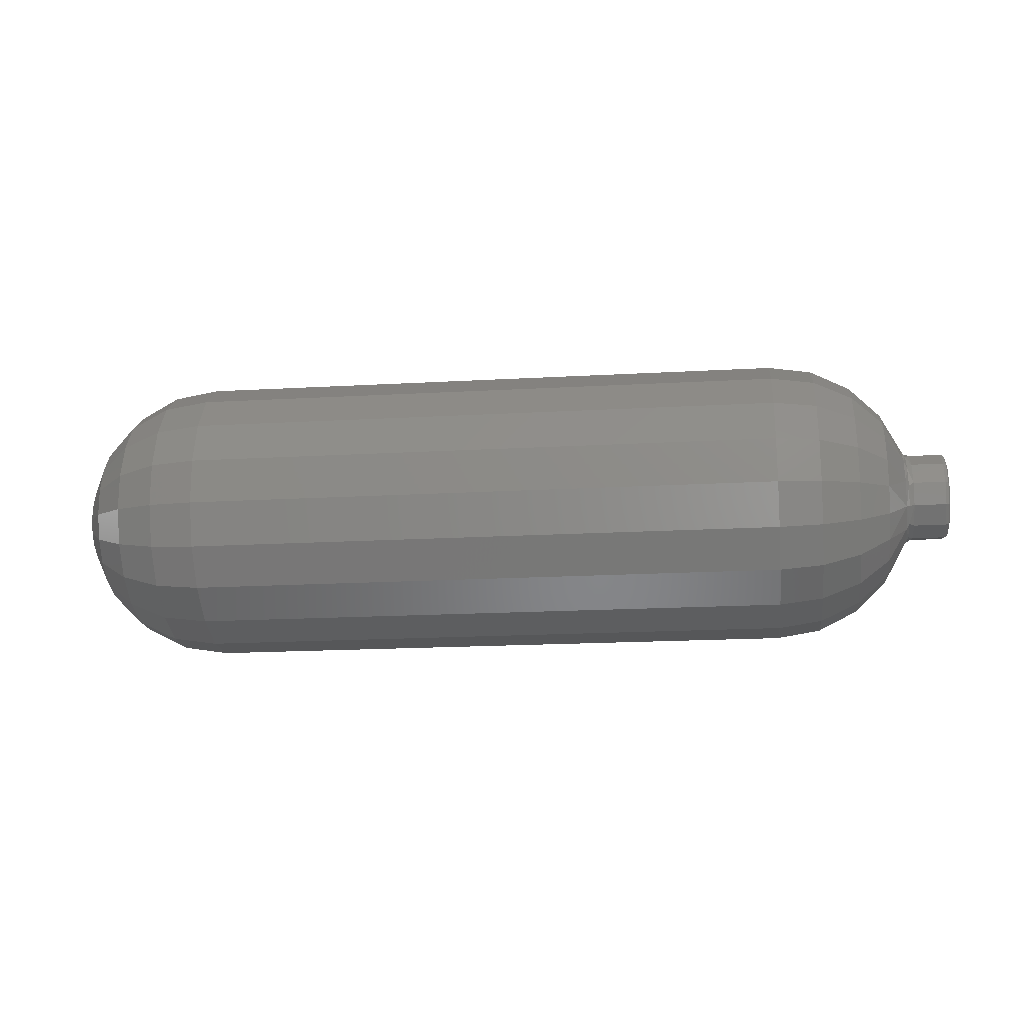
<metadata>
{"format":"stl","ext":"stl","renderer":"f3d","projection":"perspective","resolution":1024,"background":"white","views":[{"elev":-19.0,"azim":-173.9,"up":"+Y"}]}
</metadata>
<code>
# stl→obj: 438 verts, 872 faces
v -45.96 -1.05 -6.907
v -47.65 0.4266 -2.97
v -47.65 -1.438 -2.633
v -47.65 2.97 -0.4266
v -47.65 2.121 -2.121
v -45.96 5.456 -4.363
v -45.96 1.375 -6.85
v -47.65 2.633 1.438
v -45.96 6.984 0.1649
v -45.96 6.507 2.544
v -45.96 5.244 4.616
v -47.65 1.438 2.633
v -45.96 -3.349 -6.131
v -43.06 -4.889 -8.95
v -43.06 -1.533 -10.08
v -39.27 -5.887 -10.78
v -39.27 -1.846 -12.14
v -35 -6.233 -11.41
v -35 -1.955 -12.85
v -45.96 3.349 6.131
v -43.06 7.655 6.738
v -43.06 4.889 8.95
v -39.27 9.218 8.113
v -39.27 5.887 10.78
v -35 9.759 8.589
v -35 6.233 11.41
v -43.06 9.498 3.713
v -39.27 11.44 4.471
v -35 12.11 4.733
v -43.06 10.2 0.2406
v -39.27 12.28 0.2898
v -35 13 0.3068
v -45.96 6.619 -2.234
v -43.06 9.663 -3.261
v -39.27 11.63 -3.926
v -35 12.32 -4.157
v -43.06 7.965 -6.369
v -39.27 9.59 -7.669
v -35 10.15 -8.119
v -45.96 3.635 -5.966
v -43.06 5.306 -8.709
v -39.27 6.389 -10.49
v -35 6.764 -11.1
v -43.06 2.007 -9.999
v -39.27 2.417 -12.04
v -35 2.559 -12.75
v -45.96 1.05 6.907
v -47.65 -0.4266 2.97
v -47.65 -2.97 0.4266
v -47.65 -2.121 2.121
v -45.96 -5.456 4.363
v -45.96 -1.375 6.85
v -47.65 -2.633 -1.438
v -45.96 -6.984 -0.1649
v -45.96 -6.507 -2.544
v -45.96 -5.244 -4.616
v -43.06 1.533 10.08
v -39.27 1.846 12.14
v -35 1.955 12.85
v -43.06 -7.655 -6.738
v -39.27 -9.218 -8.113
v -35 -9.759 -8.589
v -43.06 -9.498 -3.713
v -39.27 -11.44 -4.471
v -35 -12.11 -4.733
v -43.06 -10.2 -0.2406
v -39.27 -12.28 -0.2898
v -35 -13 -0.3068
v -45.96 -6.619 2.234
v -43.06 -9.663 3.261
v -39.27 -11.63 3.926
v -35 -12.32 4.157
v -43.06 -7.965 6.369
v -39.27 -9.59 7.669
v -35 -10.15 8.119
v -45.96 -3.635 5.966
v -43.06 -5.306 8.709
v -39.27 -6.389 10.49
v -35 -6.764 11.1
v -43.06 -2.007 9.999
v -39.27 -2.417 12.04
v -35 -2.559 12.75
v -55 0.1062 -4.499
v -55 0.5543 -2.948
v -55 2.341 -3.843
v -55 2.157 3.949
v -55 3.843 2.341
v -55 1.285 2.711
v -55 -0.1062 4.499
v -55 -0.5543 2.948
v -55 -2.341 3.843
v -55 -1.285 -2.711
v -55 -2.157 -3.949
v -55 -3.843 -2.341
v -55 -2.633 -1.438
v -55 -4.499 -0.1062
v -55 -2.975 0.3839
v -55 -2.181 2.059
v -55 -3.949 2.157
v -55 3.949 -2.157
v -55 2.181 -2.059
v -55 4.499 0.1062
v -55 2.975 -0.3839
v -55 2.633 1.438
v -50.91 2.397 4.388
v -54.5 2.397 4.388
v -50.91 -0.118 4.999
v -54.5 -0.118 4.999
v -50.91 -2.601 4.27
v -54.5 -2.601 4.27
v -50.91 -4.388 2.397
v -54.5 -4.388 2.397
v -50.91 -4.999 -0.118
v -54.5 -4.999 -0.118
v -50.91 -4.27 -2.601
v -54.5 -4.27 -2.601
v -50.91 -2.397 -4.388
v -54.5 -2.397 -4.388
v -50.91 0.118 -4.999
v -54.5 0.118 -4.999
v -50.91 2.601 -4.27
v -54.5 2.601 -4.27
v -50.91 4.388 -2.397
v -54.5 4.388 -2.397
v -50.91 4.999 0.118
v -54.5 4.999 0.118
v -50.91 4.27 2.601
v -54.5 4.27 2.601
v -54.85 -2.327 -4.259
v -54.85 0.1145 -4.852
v -54.85 4.145 2.525
v -54.85 2.327 4.259
v -54.85 4.852 0.1145
v -54.85 4.259 -2.327
v -54.85 2.525 -4.145
v -54.85 -0.1145 4.852
v -54.85 -4.145 -2.525
v -54.85 -4.852 -0.1145
v -54.85 -4.259 2.327
v -54.85 -2.525 4.145
v -49.97 2.707 4.956
v -49.97 -0.1333 5.645
v -47.61 1.82 9.681
v -49.97 -2.707 -4.956
v -47.61 -7.163 -6.762
v -49.97 -4.823 -2.938
v -47.61 -9.77 -1.261
v -49.97 -5.645 -0.1333
v -47.61 -9.681 1.82
v -49.97 -4.956 2.707
v -47.61 -6.762 7.163
v -49.97 -2.938 4.823
v -47.61 -1.261 9.77
v -35 2.956 15.72
v -35 7.671 14.04
v -39.77 2.822 15.01
v -39.77 7.322 13.4
v -44.1 2.432 12.93
v -44.1 6.309 11.55
v -47.61 4.723 8.645
v -35 -7.671 -14.04
v -35 -11.63 -10.98
v -39.77 -7.322 -13.4
v -39.77 -11.11 -10.48
v -44.1 -6.309 -11.55
v -44.1 -9.569 -9.034
v -47.61 -4.723 -8.645
v -35 -14.46 -6.851
v -39.77 -13.8 -6.54
v -44.1 -11.89 -5.635
v -47.61 -8.902 -4.218
v -35 -15.87 -2.047
v -39.77 -15.15 -1.954
v -44.1 -13.05 -1.684
v -35 -15.72 2.956
v -39.77 -15.01 2.822
v -44.1 -12.93 2.432
v -35 -14.04 7.671
v -39.77 -13.4 7.322
v -44.1 -11.55 6.309
v -47.61 -8.645 4.723
v -35 -10.98 11.63
v -39.77 -10.48 11.11
v -44.1 -9.034 9.569
v -35 -6.851 14.46
v -39.77 -6.54 13.8
v -44.1 -5.635 11.89
v -47.61 -4.218 8.902
v -35 -2.047 15.87
v -39.77 -1.954 15.15
v -44.1 -1.684 13.05
v -49.97 0.1333 -5.645
v -47.61 -1.82 -9.681
v -47.61 7.163 6.762
v -49.97 4.823 2.938
v -47.61 9.77 1.261
v -49.97 5.645 0.1333
v -47.61 9.681 -1.82
v -49.97 4.956 -2.707
v -47.61 6.762 -7.163
v -49.97 2.938 -4.823
v -47.61 1.261 -9.77
v -35 -2.956 -15.72
v -39.77 -2.822 -15.01
v -44.1 -2.432 -12.93
v -35 11.63 10.98
v -39.77 11.11 10.48
v -44.1 9.569 9.034
v -35 14.46 6.851
v -39.77 13.8 6.54
v -44.1 11.89 5.635
v -47.61 8.902 4.218
v -35 15.87 2.047
v -39.77 15.15 1.954
v -44.1 13.05 1.684
v -35 15.72 -2.956
v -39.77 15.01 -2.822
v -44.1 12.93 -2.432
v -35 14.04 -7.671
v -39.77 13.4 -7.322
v -44.1 11.55 -6.309
v -47.61 8.645 -4.723
v -35 10.98 -11.63
v -39.77 10.48 -11.11
v -44.1 9.034 -9.569
v -35 6.851 -14.46
v -39.77 6.54 -13.8
v -44.1 5.635 -11.89
v -47.61 4.218 -8.902
v -35 2.047 -15.87
v -39.77 1.954 -15.15
v -44.1 1.684 -13.05
v -50.34 -2.482 -4.544
v -50.34 -0.265 -5.171
v -50.34 4.208 3.017
v -50.34 2.482 4.544
v -50.34 5.1 0.8923
v -50.34 4.982 -1.409
v -50.34 3.877 -3.431
v -50.34 2.005 -4.774
v -50.34 0.265 5.171
v -50.34 -4.208 -3.017
v -50.34 -5.1 -0.8923
v -50.34 -4.982 1.409
v -50.34 -3.877 3.431
v -50.34 -2.005 4.774
v 31 -10.15 8.119
v 31 -6.764 11.1
v 31 -2.559 12.75
v 31 1.955 12.85
v 31 6.233 11.41
v 31 -12.32 4.157
v 31 -13 -0.3068
v 31 -12.11 -4.733
v 31 -9.759 -8.589
v 31 -6.233 -11.41
v 44 1.766e-15 -5.646e-16
v 43.36 -1.926 -3.525
v 43.36 -3.016 -2.654
v 43.36 -3.741 -1.463
v 43.36 -4.016 -0.09479
v 43.36 -3.806 1.285
v 43.36 -3.137 2.509
v 43.36 -2.09 3.431
v 43.36 -0.7907 3.939
v 43.36 0.604 3.972
v 43.36 1.926 3.525
v 38.64 5.042 9.23
v 35.02 1.859 12.22
v 35.02 5.927 10.85
v 38.64 1.581 10.4
v 41.52 3.663 6.706
v 41.52 1.149 7.554
v 38.64 -7.895 -6.949
v 35.02 -5.927 -10.85
v 35.02 -9.281 -8.169
v 38.64 -5.042 -9.23
v 41.52 -5.736 -5.048
v 41.52 -3.663 -6.706
v 38.64 -9.795 -3.829
v 35.02 -11.52 -4.502
v 41.52 -7.117 -2.782
v 38.64 -10.51 -0.2482
v 35.02 -12.36 -0.2917
v 41.52 -7.639 -0.1803
v 38.64 -9.965 3.363
v 35.02 -11.71 3.953
v 41.52 -7.24 2.443
v 38.64 -8.214 6.568
v 35.02 -9.656 7.722
v 41.52 -5.968 4.772
v 38.64 -5.472 8.982
v 35.02 -6.433 10.56
v 41.52 -3.976 6.525
v 38.64 -2.07 10.31
v 35.02 -2.434 12.12
v 41.52 -1.504 7.492
v 47 4.697e-16 -2.937e-15
v 46.22 2.37 4.339
v 46.22 0.9136 4.859
v 46.22 -0.6327 4.904
v 46.22 -2.117 4.468
v 46.22 -3.394 3.595
v 46.22 -4.339 2.37
v 46.22 -4.859 0.9136
v 46.22 -4.904 -0.6327
v 46.22 -4.468 -2.117
v 46.22 -3.595 -3.394
v 46.22 -2.37 -4.339
v 31 7.671 14.04
v 31 2.956 15.72
v 35.94 7.295 13.35
v 35.94 2.812 14.95
v 40.4 6.206 11.36
v 40.4 2.392 12.72
v 43.94 4.509 8.253
v 43.94 1.738 9.243
v 31 -11.63 -10.98
v 31 -7.671 -14.04
v 35.94 -11.06 -10.45
v 35.94 -7.295 -13.35
v 40.4 -9.412 -8.886
v 40.4 -6.206 -11.36
v 43.94 -6.839 -6.456
v 43.94 -4.509 -8.253
v 31 -14.46 -6.851
v 35.94 -13.75 -6.516
v 40.4 -11.7 -5.542
v 43.94 -8.499 -4.027
v 31 -15.87 -2.047
v 35.94 -15.09 -1.947
v 40.4 -12.84 -1.656
v 43.94 -9.327 -1.203
v 31 -15.72 2.956
v 35.94 -14.95 2.812
v 40.4 -12.72 2.392
v 43.94 -9.243 1.738
v 31 -14.04 7.671
v 35.94 -13.35 7.295
v 40.4 -11.36 6.206
v 43.94 -8.253 4.509
v 31 -10.98 11.63
v 35.94 -10.45 11.06
v 40.4 -8.886 9.412
v 43.94 -6.456 6.839
v 31 -6.851 14.46
v 35.94 -6.516 13.75
v 40.4 -5.542 11.7
v 43.94 -4.027 8.499
v 31 -2.047 15.87
v 35.94 -1.947 15.09
v 40.4 -1.656 12.84
v 43.94 -1.203 9.327
v 31 10.15 -8.119
v 31 6.764 -11.1
v 31 2.559 -12.75
v 31 -1.955 -12.85
v 31 12.32 -4.157
v 31 13 0.3068
v 31 12.11 4.733
v 31 9.759 8.589
v 43.36 3.016 2.654
v 43.36 3.741 1.463
v 43.36 4.016 0.09479
v 43.36 3.806 -1.285
v 43.36 3.137 -2.509
v 43.36 2.09 -3.431
v 43.36 0.7907 -3.939
v 43.36 -0.604 -3.972
v 35.02 -1.859 -12.22
v 38.64 -1.581 -10.4
v 41.52 -1.149 -7.554
v 38.64 7.895 6.949
v 35.02 9.281 8.169
v 41.52 5.736 5.048
v 38.64 9.795 3.829
v 35.02 11.52 4.502
v 41.52 7.117 2.782
v 38.64 10.51 0.2482
v 35.02 12.36 0.2917
v 41.52 7.639 0.1803
v 38.64 9.965 -3.363
v 35.02 11.71 -3.953
v 41.52 7.24 -2.443
v 38.64 8.214 -6.568
v 35.02 9.656 -7.722
v 41.52 5.968 -4.772
v 38.64 5.472 -8.982
v 35.02 6.433 -10.56
v 41.52 3.976 -6.525
v 38.64 2.07 -10.31
v 35.02 2.434 -12.12
v 41.52 1.504 -7.492
v 46.22 -0.9136 -4.859
v 46.22 0.6327 -4.904
v 46.22 2.117 -4.468
v 46.22 3.394 -3.595
v 46.22 4.339 -2.37
v 46.22 4.859 -0.9136
v 46.22 4.904 0.6327
v 46.22 4.468 2.117
v 46.22 3.595 3.394
v 31 -2.956 -15.72
v 35.94 -2.812 -14.95
v 40.4 -2.392 -12.72
v 43.94 -1.738 -9.243
v 31 11.63 10.98
v 35.94 11.06 10.45
v 40.4 9.412 8.886
v 43.94 6.839 6.456
v 31 14.46 6.851
v 35.94 13.75 6.516
v 40.4 11.7 5.542
v 43.94 8.499 4.027
v 31 15.87 2.047
v 35.94 15.09 1.947
v 40.4 12.84 1.656
v 43.94 9.327 1.203
v 31 15.72 -2.956
v 35.94 14.95 -2.812
v 40.4 12.72 -2.392
v 43.94 9.243 -1.738
v 31 14.04 -7.671
v 35.94 13.35 -7.295
v 40.4 11.36 -6.206
v 43.94 8.253 -4.509
v 31 10.98 -11.63
v 35.94 10.45 -11.06
v 40.4 8.886 -9.412
v 43.94 6.456 -6.839
v 31 6.851 -14.46
v 35.94 6.516 -13.75
v 40.4 5.542 -11.7
v 43.94 4.027 -8.499
v 31 2.047 -15.87
v 35.94 1.947 -15.09
v 40.4 1.656 -12.84
v 43.94 1.203 -9.327
f 1 2 3
f 4 5 6
f 5 2 7
f 8 4 9
f 8 9 10
f 8 10 11
f 8 11 12
f 3 13 1
f 1 13 14
f 1 14 15
f 15 14 16
f 15 16 17
f 17 16 18
f 17 18 19
f 12 11 20
f 20 11 21
f 20 21 22
f 22 21 23
f 22 23 24
f 24 23 25
f 24 25 26
f 27 11 10
f 11 27 21
f 21 27 28
f 21 28 23
f 23 28 29
f 23 29 25
f 30 10 9
f 10 30 27
f 27 30 31
f 27 31 28
f 28 31 32
f 28 32 29
f 4 33 9
f 9 33 34
f 9 34 30
f 30 34 35
f 30 35 31
f 31 35 36
f 31 36 32
f 4 6 33
f 33 6 37
f 33 37 34
f 34 37 38
f 34 38 35
f 35 38 39
f 35 39 36
f 5 40 6
f 6 40 41
f 6 41 37
f 37 41 42
f 37 42 38
f 38 42 43
f 38 43 39
f 5 7 40
f 40 7 44
f 40 44 41
f 41 44 45
f 41 45 42
f 42 45 46
f 42 46 43
f 2 1 7
f 7 1 15
f 7 15 44
f 44 15 17
f 44 17 45
f 45 17 19
f 45 19 46
f 47 48 12
f 49 50 51
f 50 48 52
f 53 49 54
f 53 54 55
f 53 55 56
f 53 56 3
f 12 20 47
f 47 20 22
f 47 22 57
f 57 22 24
f 57 24 58
f 58 24 26
f 58 26 59
f 3 56 13
f 13 56 60
f 13 60 14
f 14 60 61
f 14 61 16
f 16 61 62
f 16 62 18
f 63 56 55
f 56 63 60
f 60 63 64
f 60 64 61
f 61 64 65
f 61 65 62
f 66 55 54
f 55 66 63
f 63 66 67
f 63 67 64
f 64 67 68
f 64 68 65
f 49 69 54
f 54 69 70
f 54 70 66
f 66 70 71
f 66 71 67
f 67 71 72
f 67 72 68
f 49 51 69
f 69 51 73
f 69 73 70
f 70 73 74
f 70 74 71
f 71 74 75
f 71 75 72
f 50 76 51
f 51 76 77
f 51 77 73
f 73 77 78
f 73 78 74
f 74 78 79
f 74 79 75
f 50 52 76
f 76 52 80
f 76 80 77
f 77 80 81
f 77 81 78
f 78 81 82
f 78 82 79
f 48 47 52
f 52 47 57
f 52 57 80
f 80 57 58
f 80 58 81
f 81 58 59
f 81 59 82
f 83 84 85
f 86 87 88
f 86 88 89
f 89 88 90
f 89 90 91
f 84 83 92
f 92 83 93
f 92 93 94
f 92 94 95
f 95 94 96
f 95 96 97
f 97 96 98
f 98 96 99
f 98 99 90
f 90 99 91
f 85 84 100
f 100 84 101
f 100 101 102
f 102 101 103
f 102 103 87
f 87 103 104
f 87 104 88
f 98 49 97
f 97 49 53
f 97 53 95
f 49 98 50
f 50 98 90
f 50 90 48
f 48 90 88
f 48 88 12
f 12 88 104
f 12 104 8
f 101 4 103
f 103 4 8
f 103 8 104
f 4 101 5
f 5 101 84
f 5 84 2
f 2 84 92
f 2 92 3
f 3 92 95
f 3 95 53
f 105 106 107
f 107 106 108
f 107 108 109
f 109 108 110
f 109 110 111
f 111 110 112
f 111 112 113
f 113 112 114
f 113 114 115
f 115 114 116
f 115 116 117
f 117 116 118
f 117 118 119
f 119 118 120
f 119 120 121
f 121 120 122
f 121 122 123
f 123 122 124
f 123 124 125
f 125 124 126
f 125 126 127
f 127 126 128
f 127 128 105
f 105 128 106
f 93 83 129
f 129 83 130
f 129 130 118
f 118 130 120
f 87 86 131
f 131 86 132
f 131 132 128
f 128 132 106
f 102 87 133
f 133 87 131
f 133 131 126
f 126 131 128
f 100 102 134
f 134 102 133
f 134 133 124
f 124 133 126
f 85 100 135
f 135 100 134
f 135 134 122
f 122 134 124
f 83 85 130
f 130 85 135
f 130 135 120
f 120 135 122
f 86 89 132
f 132 89 136
f 132 136 106
f 106 136 108
f 94 93 137
f 137 93 129
f 137 129 116
f 116 129 118
f 96 94 138
f 138 94 137
f 138 137 114
f 114 137 116
f 99 96 139
f 139 96 138
f 139 138 112
f 112 138 114
f 91 99 140
f 140 99 139
f 140 139 110
f 110 139 112
f 89 91 136
f 136 91 140
f 136 140 108
f 108 140 110
f 141 142 143
f 144 145 146
f 147 148 146
f 149 150 148
f 151 152 150
f 153 142 152
f 154 155 156
f 156 155 157
f 156 157 158
f 158 157 159
f 158 159 143
f 143 159 160
f 143 160 141
f 161 162 163
f 163 162 164
f 163 164 165
f 165 164 166
f 165 166 167
f 167 166 145
f 167 145 144
f 162 168 164
f 164 168 169
f 164 169 166
f 166 169 170
f 166 170 145
f 145 170 171
f 145 171 146
f 168 172 169
f 169 172 173
f 169 173 170
f 170 173 174
f 170 174 171
f 171 174 147
f 171 147 146
f 172 175 173
f 173 175 176
f 173 176 174
f 174 176 177
f 174 177 147
f 147 177 149
f 147 149 148
f 175 178 176
f 176 178 179
f 176 179 177
f 177 179 180
f 177 180 149
f 149 180 181
f 149 181 150
f 178 182 179
f 179 182 183
f 179 183 180
f 180 183 184
f 180 184 181
f 181 184 151
f 181 151 150
f 182 185 183
f 183 185 186
f 183 186 184
f 184 186 187
f 184 187 151
f 151 187 188
f 151 188 152
f 185 189 186
f 186 189 190
f 186 190 187
f 187 190 191
f 187 191 188
f 188 191 153
f 188 153 152
f 189 154 190
f 190 154 156
f 190 156 191
f 191 156 158
f 191 158 153
f 153 158 143
f 153 143 142
f 144 192 193
f 141 194 195
f 196 197 195
f 198 199 197
f 200 201 199
f 202 192 201
f 203 161 204
f 204 161 163
f 204 163 205
f 205 163 165
f 205 165 193
f 193 165 167
f 193 167 144
f 155 206 157
f 157 206 207
f 157 207 159
f 159 207 208
f 159 208 160
f 160 208 194
f 160 194 141
f 206 209 207
f 207 209 210
f 207 210 208
f 208 210 211
f 208 211 194
f 194 211 212
f 194 212 195
f 209 213 210
f 210 213 214
f 210 214 211
f 211 214 215
f 211 215 212
f 212 215 196
f 212 196 195
f 213 216 214
f 214 216 217
f 214 217 215
f 215 217 218
f 215 218 196
f 196 218 198
f 196 198 197
f 216 219 217
f 217 219 220
f 217 220 218
f 218 220 221
f 218 221 198
f 198 221 222
f 198 222 199
f 219 223 220
f 220 223 224
f 220 224 221
f 221 224 225
f 221 225 222
f 222 225 200
f 222 200 199
f 223 226 224
f 224 226 227
f 224 227 225
f 225 227 228
f 225 228 200
f 200 228 229
f 200 229 201
f 226 230 227
f 227 230 231
f 227 231 228
f 228 231 232
f 228 232 229
f 229 232 202
f 229 202 201
f 230 203 231
f 231 203 204
f 231 204 232
f 232 204 205
f 232 205 202
f 202 205 193
f 202 193 192
f 233 234 144
f 234 192 144
f 195 235 141
f 235 236 141
f 236 235 105
f 235 127 105
f 119 234 117
f 234 233 117
f 235 237 127
f 237 238 125
f 127 237 125
f 195 197 237
f 235 195 237
f 238 239 123
f 125 238 123
f 197 199 238
f 237 197 238
f 239 240 121
f 123 239 121
f 199 201 239
f 238 199 239
f 240 234 119
f 121 240 119
f 201 192 240
f 239 201 240
f 240 192 234
f 236 241 141
f 241 142 141
f 146 242 144
f 242 233 144
f 233 242 117
f 242 115 117
f 107 241 105
f 241 236 105
f 242 243 115
f 243 244 113
f 115 243 113
f 146 148 243
f 242 146 243
f 244 245 111
f 113 244 111
f 148 150 244
f 243 148 244
f 245 246 109
f 111 245 109
f 150 152 245
f 244 150 245
f 246 241 107
f 109 246 107
f 152 142 246
f 245 152 246
f 246 142 241
f 247 79 248
f 248 79 82
f 248 82 249
f 249 82 59
f 249 59 250
f 250 59 26
f 250 26 251
f 79 247 75
f 75 247 252
f 75 252 72
f 72 252 253
f 72 253 68
f 68 253 254
f 68 254 65
f 65 254 255
f 65 255 62
f 62 255 256
f 62 256 18
f 257 258 259
f 257 259 260
f 257 260 261
f 257 261 262
f 257 262 263
f 257 263 264
f 257 264 265
f 257 265 266
f 257 266 267
f 268 269 270
f 270 269 250
f 270 250 251
f 269 268 271
f 271 268 272
f 271 272 273
f 273 272 267
f 273 267 266
f 274 275 276
f 276 275 256
f 276 256 255
f 275 274 277
f 277 274 278
f 277 278 279
f 279 278 259
f 279 259 258
f 280 276 281
f 281 276 255
f 281 255 254
f 276 280 274
f 274 280 282
f 274 282 278
f 278 282 260
f 278 260 259
f 283 281 284
f 284 281 254
f 284 254 253
f 281 283 280
f 280 283 285
f 280 285 282
f 282 285 261
f 282 261 260
f 286 284 287
f 287 284 253
f 287 253 252
f 284 286 283
f 283 286 288
f 283 288 285
f 285 288 262
f 285 262 261
f 289 287 290
f 290 287 252
f 290 252 247
f 287 289 286
f 286 289 291
f 286 291 288
f 288 291 263
f 288 263 262
f 292 290 293
f 293 290 247
f 293 247 248
f 290 292 289
f 289 292 294
f 289 294 291
f 291 294 264
f 291 264 263
f 295 293 296
f 296 293 248
f 296 248 249
f 293 295 292
f 292 295 297
f 292 297 294
f 294 297 265
f 294 265 264
f 271 296 269
f 269 296 249
f 269 249 250
f 296 271 295
f 295 271 273
f 295 273 297
f 297 273 266
f 297 266 265
f 298 299 300
f 298 300 301
f 298 301 302
f 298 302 303
f 298 303 304
f 298 304 305
f 298 305 306
f 298 306 307
f 298 307 308
f 298 308 309
f 310 311 312
f 312 311 313
f 312 313 314
f 314 313 315
f 314 315 316
f 316 315 317
f 316 317 299
f 299 317 300
f 318 319 320
f 320 319 321
f 320 321 322
f 322 321 323
f 322 323 324
f 324 323 325
f 324 325 308
f 308 325 309
f 326 318 327
f 327 318 320
f 327 320 328
f 328 320 322
f 328 322 329
f 329 322 324
f 329 324 307
f 307 324 308
f 330 326 331
f 331 326 327
f 331 327 332
f 332 327 328
f 332 328 333
f 333 328 329
f 333 329 306
f 306 329 307
f 334 330 335
f 335 330 331
f 335 331 336
f 336 331 332
f 336 332 337
f 337 332 333
f 337 333 305
f 305 333 306
f 338 334 339
f 339 334 335
f 339 335 340
f 340 335 336
f 340 336 341
f 341 336 337
f 341 337 304
f 304 337 305
f 342 338 343
f 343 338 339
f 343 339 344
f 344 339 340
f 344 340 345
f 345 340 341
f 345 341 303
f 303 341 304
f 346 342 347
f 347 342 343
f 347 343 348
f 348 343 344
f 348 344 349
f 349 344 345
f 349 345 302
f 302 345 303
f 350 346 351
f 351 346 347
f 351 347 352
f 352 347 348
f 352 348 353
f 353 348 349
f 353 349 301
f 301 349 302
f 311 350 313
f 313 350 351
f 313 351 315
f 315 351 352
f 315 352 317
f 317 352 353
f 317 353 300
f 300 353 301
f 310 155 311
f 311 155 154
f 311 154 350
f 350 154 189
f 350 189 346
f 346 189 185
f 346 185 342
f 342 185 182
f 342 182 338
f 338 182 178
f 338 178 334
f 334 178 175
f 334 175 330
f 330 175 172
f 330 172 326
f 326 172 168
f 326 168 318
f 318 168 162
f 318 162 319
f 319 162 161
f 354 43 355
f 355 43 46
f 355 46 356
f 356 46 19
f 356 19 357
f 357 19 18
f 357 18 256
f 43 354 39
f 39 354 358
f 39 358 36
f 36 358 359
f 36 359 32
f 32 359 360
f 32 360 29
f 29 360 361
f 29 361 25
f 25 361 251
f 25 251 26
f 257 267 362
f 257 362 363
f 257 363 364
f 257 364 365
f 257 365 366
f 257 366 367
f 257 367 368
f 257 368 369
f 257 369 258
f 277 370 275
f 275 370 357
f 275 357 256
f 370 277 371
f 371 277 279
f 371 279 372
f 372 279 258
f 372 258 369
f 373 270 374
f 374 270 251
f 374 251 361
f 270 373 268
f 268 373 375
f 268 375 272
f 272 375 362
f 272 362 267
f 376 374 377
f 377 374 361
f 377 361 360
f 374 376 373
f 373 376 378
f 373 378 375
f 375 378 363
f 375 363 362
f 379 377 380
f 380 377 360
f 380 360 359
f 377 379 376
f 376 379 381
f 376 381 378
f 378 381 364
f 378 364 363
f 382 380 383
f 383 380 359
f 383 359 358
f 380 382 379
f 379 382 384
f 379 384 381
f 381 384 365
f 381 365 364
f 385 383 386
f 386 383 358
f 386 358 354
f 383 385 382
f 382 385 387
f 382 387 384
f 384 387 366
f 384 366 365
f 388 386 389
f 389 386 354
f 389 354 355
f 386 388 385
f 385 388 390
f 385 390 387
f 387 390 367
f 387 367 366
f 391 389 392
f 392 389 355
f 392 355 356
f 389 391 388
f 388 391 393
f 388 393 390
f 390 393 368
f 390 368 367
f 371 392 370
f 370 392 356
f 370 356 357
f 392 371 391
f 391 371 372
f 391 372 393
f 393 372 369
f 393 369 368
f 298 309 394
f 298 394 395
f 298 395 396
f 298 396 397
f 298 397 398
f 298 398 399
f 298 399 400
f 298 400 401
f 298 401 402
f 298 402 299
f 319 403 321
f 321 403 404
f 321 404 323
f 323 404 405
f 323 405 325
f 325 405 406
f 325 406 309
f 309 406 394
f 407 310 408
f 408 310 312
f 408 312 409
f 409 312 314
f 409 314 410
f 410 314 316
f 410 316 402
f 402 316 299
f 411 407 412
f 412 407 408
f 412 408 413
f 413 408 409
f 413 409 414
f 414 409 410
f 414 410 401
f 401 410 402
f 415 411 416
f 416 411 412
f 416 412 417
f 417 412 413
f 417 413 418
f 418 413 414
f 418 414 400
f 400 414 401
f 419 415 420
f 420 415 416
f 420 416 421
f 421 416 417
f 421 417 422
f 422 417 418
f 422 418 399
f 399 418 400
f 423 419 424
f 424 419 420
f 424 420 425
f 425 420 421
f 425 421 426
f 426 421 422
f 426 422 398
f 398 422 399
f 427 423 428
f 428 423 424
f 428 424 429
f 429 424 425
f 429 425 430
f 430 425 426
f 430 426 397
f 397 426 398
f 431 427 432
f 432 427 428
f 432 428 433
f 433 428 429
f 433 429 434
f 434 429 430
f 434 430 396
f 396 430 397
f 435 431 436
f 436 431 432
f 436 432 437
f 437 432 433
f 437 433 438
f 438 433 434
f 438 434 395
f 395 434 396
f 403 435 404
f 404 435 436
f 404 436 405
f 405 436 437
f 405 437 406
f 406 437 438
f 406 438 394
f 394 438 395
f 319 161 403
f 403 161 203
f 403 203 435
f 435 203 230
f 435 230 431
f 431 230 226
f 431 226 427
f 427 226 223
f 427 223 423
f 423 223 219
f 423 219 419
f 419 219 216
f 419 216 415
f 415 216 213
f 415 213 411
f 411 213 209
f 411 209 407
f 407 209 206
f 407 206 310
f 310 206 155

</code>
